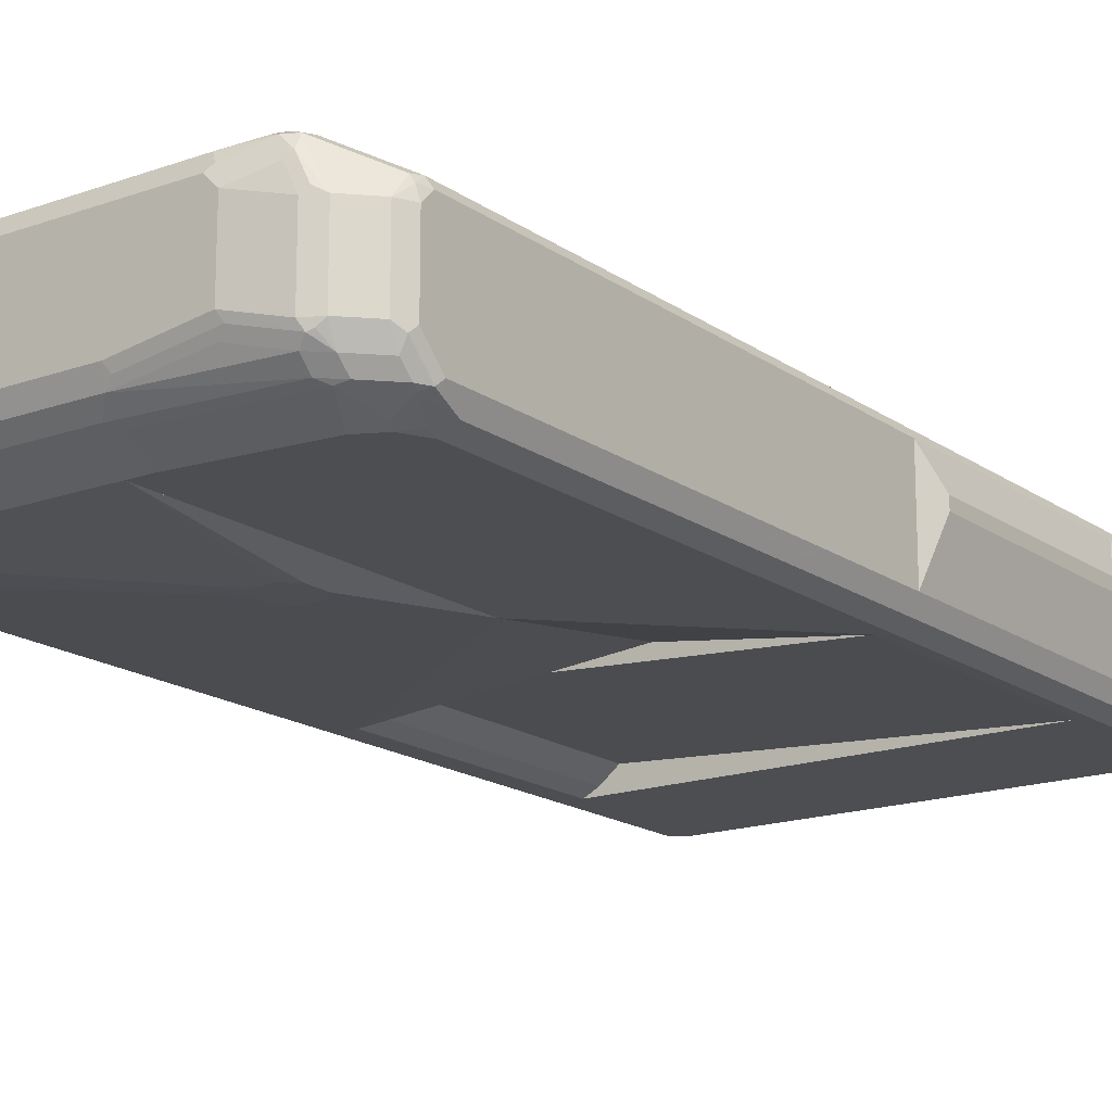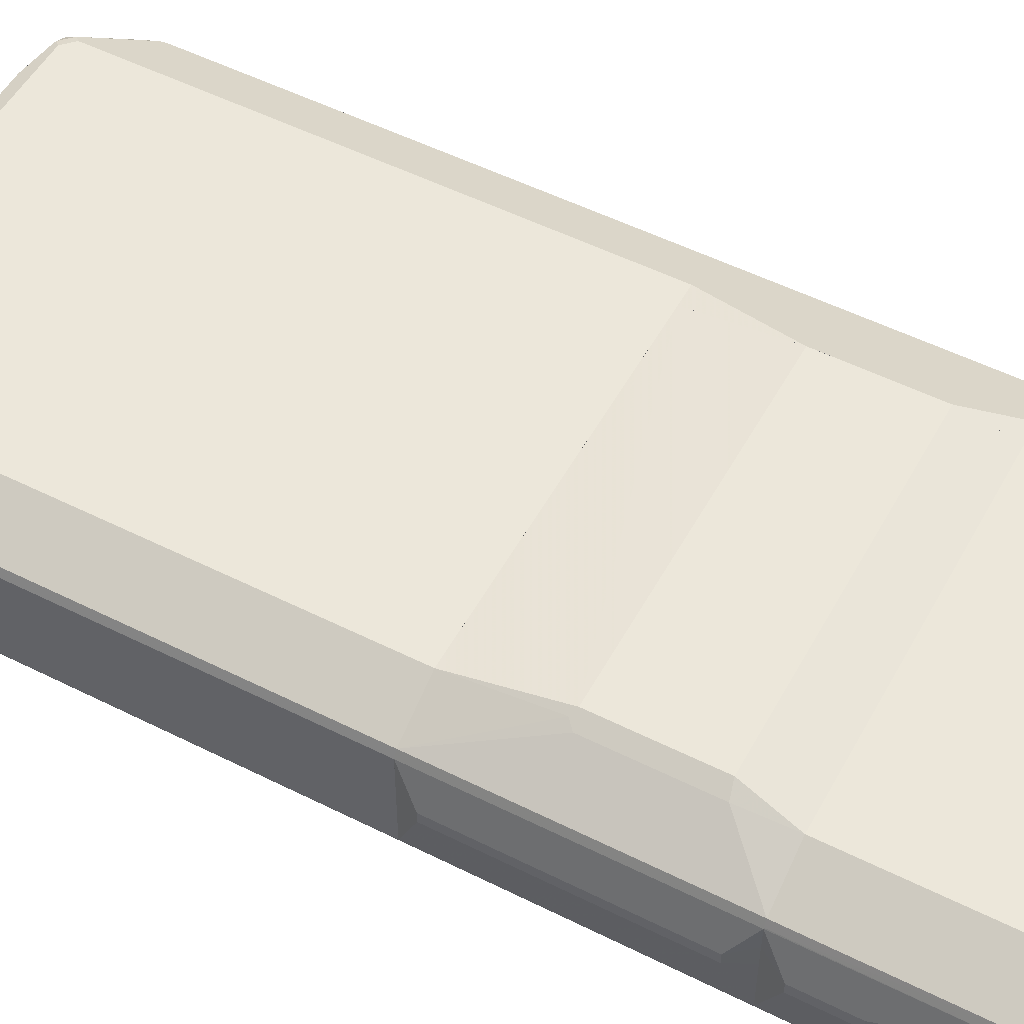
<metadata>
{"format":"obj","ext":"obj","renderer":"f3d","projection":"perspective","resolution":1024,"background":"white","views":[{"elev":-16.9,"azim":35.9,"up":"+Z"},{"elev":52.7,"azim":118.3,"up":"+Z"}]}
</metadata>
<code>
v 0.3336 0.903 -0.01961
v 0.3336 0.903 -0.03925
v 0.2944 0.903 0.09813
v 0.4121 0.8833 0.0785
v 0.314 0.903 -0.05889
v 0.4121 0.8833 -0.0785
v 0.2879 0.8964 0.1112
v 0.3009 0.8899 0.1243
v -0.2944 0.903 0.09813
v 0.4057 0.8768 0.0916
v 0.422 0.8735 0.08832
v 0.4253 0.8768 0.07196
v 0.3925 0.8833 -0.09813
v 0.1962 0.903 -0.0785
v 0.4121 0.8784 -0.1006
v 0.4253 0.8768 -0.08506
v -0.3009 0.8964 0.1112
v 0.3336 0.8637 0.1374
v 0.3271 0.8768 0.1308
v 0.3435 0.8735 0.1276
v 0.3173 0.8866 0.121
v -0.2879 0.8899 0.1243
v -0.2944 0.903 -0.01961
v -0.4121 0.8833 0.01961
v -0.3925 0.8833 0.0785
v 0.4121 0.8637 0.09813
v 0.4253 0.8572 0.0916
v 0.4318 0.8637 0.0785
v 0.3925 0.8768 -0.1112
v 0.1962 0.8964 -0.0916
v -0.1962 0.903 -0.0785
v 0.422 0.8735 -0.1031
v 0.4024 0.8735 -0.1128
v 0.4318 0.8637 -0.0785
v 0.4269 0.8637 -0.1006
v -0.3991 0.8768 0.0916
v -0.3402 0.8768 0.1308
v 0.3336 0.5489 0.1374
v 0.3468 0.8572 0.1308
v -0.3336 0.8637 0.1374
v -0.2551 0.903 -0.05889
v -0.4121 0.8833 -0.0785
v -0.422 0.8784 -0.08832
v -0.4253 0.8768 0.01961
v -0.4057 0.8768 0.0785
v -0.4073 0.8735 0.08832
v 0.4253 0.5489 0.0916
v 0.4311 0.5489 0.08006
v 0.4515 0.6871 0.01961
v 0.4318 0.5489 0.0785
v 0.1962 0.8899 -0.1047
v 0.3925 0.8637 -0.1178
v -0.3925 0.8768 -0.1112
v -0.1962 0.8964 -0.0916
v -0.2061 0.8981 -0.08832
v -0.4024 0.8784 -0.108
v -0.3925 0.8833 -0.09813
v 0.422 0.8539 -0.1128
v 0.4121 0.8441 -0.1251
v 0.4024 0.8342 -0.1325
v 0.4318 0.8441 -0.09813
v 0.4515 0.6871 0
v 0.4253 0.8441 -0.1112
v -0.4147 0.8637 0.09324
v -0.3484 0.8735 0.1276
v 0.3468 0.5489 0.1308
v -0.3336 0.5489 0.1374
v -0.3468 0.8637 0.1308
v -0.422 0.8686 -0.108
v -0.4269 0.8662 -0.09813
v -0.4253 0.8768 -0.0785
v -0.4187 0.8703 0.0785
v -0.4269 0.8735 0.02943
v 0.4515 0.5889 0.01961
v 0.4322 0.5489 0.03847
v -0.1962 0.8899 -0.1047
v 0.3925 0.8244 -0.1374
v -0.3925 0.8637 -0.1178
v -0.4121 0.8662 -0.1128
v 0.4187 0.8244 -0.1243
v 0.4051 0.5489 -0.1311
v 0.4057 0.8244 -0.1308
v 0.4318 0.5489 -0.09813
v 0.4515 0.5889 0
v 0.4253 0.5489 -0.1112
v -0.4269 0.8539 0.08832
v -0.4253 0.8441 0.0916
v -0.3468 0.5489 0.1308
v -0.4024 0.8294 -0.1276
v -0.4253 0.8506 -0.1112
v -0.4319 0.8441 -0.09813
v -0.4319 0.8637 -0.0785
v -0.4319 0.8637 0.01961
v 0.4322 0.5489 0.0003766
v 0.3925 0.5489 -0.1374
v -0.3729 0.8244 -0.1374
v -0.3925 0.8269 -0.1325
v 0.4187 0.5489 -0.1243
v 0.4182 0.5489 -0.1246
v -0.4319 0.8441 0.0785
v -0.4255 0.5489 0.09109
v -0.4253 0.5489 0.0916
v -0.4057 0.8114 -0.1308
v -0.4187 0.7983 -0.1243
v -0.4217 0.5489 -0.1186
v -0.4319 0.5489 -0.09813
v -0.3925 0.5489 -0.1374
v -0.3925 0.8048 -0.1374
v -0.4319 0.5489 0.0785
v -0.4057 0.5489 -0.1308
v -0.4187 0.5489 -0.1243
v 0.07927 -0.903 -0.05889
v 0.07927 -0.903 0.09813
v 0.07927 -0.8898 -0.08506
v 0.1374 -0.903 -0.05889
v 0.2552 -0.903 0.09813
v 0.07927 -0.8962 0.1117
v 0.1309 -0.8898 -0.08506
v 0.07927 -0.8702 -0.1047
v 0.144 -0.8963 -0.07196
v 0.2748 -0.903 -0.03925
v 0.265 -0.898 0.108
v 0.2552 -0.8898 0.1243
v 0.2748 -0.903 0.0785
v 0.3435 -0.8784 0.108
v 0.3239 -0.8784 0.1276
v 0.07927 -0.8898 0.1243
v 0.2683 -0.8898 -0.06542
v 0.1113 -0.8702 -0.1047
v 0.3468 -0.8506 -0.1047
v 0.3468 -0.8702 -0.08506
v 0.07927 -0.8572 -0.1112
v 0.2813 -0.8963 -0.05232
v 0.3599 -0.8768 -0.07196
v 0.3533 -0.8833 -0.05889
v 0.07927 -0.8893 0.1246
v 0.3141 -0.8768 0.1308
v 0.3141 -0.8637 0.1374
v 0.07927 -0.8763 0.1311
v 0.3533 -0.8833 0.05889
v 0.3337 -0.8833 0.09813
v 0.3631 -0.8784 0.0687
v 0.3795 -0.8702 0.05889
v 0.3435 -0.8686 0.1276
v 0.3337 -0.8661 0.1325
v 0.1243 -0.8572 -0.1112
v 0.3599 -0.8375 -0.1112
v 0.3778 -0.8342 -0.108
v 0.3778 -0.8539 -0.08832
v 0.07927 -0.8048 -0.1374
v 0.368 -0.8735 -0.0687
v 0.3664 -0.8768 -0.05889
v 0.3337 -0.844 0.1374
v 0.07927 -0.8637 0.1374
v 0.3664 -0.8768 0.05889
v 0.3795 -0.8702 -0.05889
v 0.3991 -0.8506 0.05889
v 0.3468 -0.8506 0.1308
v 0.4187 -0.8309 0.05889
v 0.422 -0.8097 0.08832
v 0.1178 -0.8048 -0.1374
v 0.1243 -0.8179 -0.1308
v 0.3402 -0.7983 -0.1308
v 0.3729 -0.7655 -0.1374
v 0.3795 -0.7786 -0.1308
v 0.3754 -0.8244 -0.1128
v 0.3975 -0.8146 -0.108
v 0.3991 -0.8506 -0.05889
v 0.4171 -0.8146 -0.08832
v 0.07927 -0.216 -0.1374
v 0.4253 -0.7916 0.0916
v 0.3337 0.0783 0.1374
v 0.07927 0.0783 0.1374
v 0.4187 -0.8309 -0.05889
v 0.4253 -0.8179 0.05889
v 0.4269 -0.8072 0.0785
v 0.3337 -0.7851 -0.1374
v 0.3926 -0.7262 -0.1374
v 0.395 -0.7459 -0.1325
v 0.4147 -0.7851 -0.1128
v 0.4171 -0.7949 -0.108
v 0.4269 -0.7753 -0.108
v 0.4269 -0.8146 -0.0687
v 0.07927 0.0783 -0.09813
v 0.3729 0.0783 -0.1374
v 0.4318 -0.7851 0.0785
v 0.4316 0.0783 0.07893
v 0.4253 0.0783 0.0916
v 0.4253 -0.8179 -0.05889
v 0.4318 -0.8048 0.05889
v 0.4187 -0.7262 -0.1243
v 0.3926 0.0783 -0.1374
v 0.4186 0.0783 -0.1244
v 0.4253 -0.7655 -0.1112
v 0.4318 -0.7655 -0.09813
v 0.4318 -0.8048 -0.05889
v 0.4318 0.0783 0.0785
v 0.4187 0.0783 -0.1243
v 0.4253 0.0783 -0.1112
v 0.4318 0.0783 -0.09813
v 0.4253 0.5489 0.09158
v 0.3402 0.458 0.1439
v 0.3402 0.2618 0.1439
v 0.3141 0.4514 0.157
v 0.3337 0.5489 0.1374
v -0.2943 0.5489 0.1374
v -0.2943 0.4514 0.157
v 0.3141 0.2552 0.157
v 0.3271 0.2487 0.1505
v 0.4253 0.0783 0.09158
v 0.3337 0.0783 0.1374
v -0.2943 0.07835 0.1374
v -0.2943 0.2552 0.157
v -0.2943 0.0783 -0.09815
v 0.3926 0.0783 -0.1374
v 0.373 0.0783 -0.1374
v 0.3926 0.5489 -0.1374
v 0.373 0.5489 -0.1374
v -0.2943 0.5489 -0.09815
v 0.4318 0.5489 -0.09812
v 0.4188 0.5489 -0.1243
v 0.4188 0.0783 -0.1243
v 0.4318 0.0783 -0.09812
v 0.4515 0.1178 1.538e-05
v 0.4318 0.0783 0.0785
v 0.4318 0.5489 0.0785
v 0.4322 0.5489 0.03846
v 0.4322 0.5489 0.0003901
v 0.4515 0.5104 1.538e-05
v 0.4515 0.5104 0.01961
v 0.4515 0.1178 0.01961
v -0.4318 0.0783 0.0785
v 0.07927 0.0783 -0.09813
v 0.07927 -0.903 0.09812
v 0.07927 -0.8898 0.1243
v -0.1776 -0.8898 0.1243
v -0.2552 -0.8898 0.1243
v -0.2552 -0.903 0.09813
v -0.3141 -0.8833 0.1178
v -0.3337 -0.8784 0.1202
v -0.3141 -0.8768 0.1308
v -0.3141 -0.8637 0.1374
v -0.3337 0.0783 0.1374
v -0.3337 -0.844 0.1374
v -0.3435 -0.8539 0.1325
v -0.3239 -0.8735 0.1325
v -0.3435 -0.8735 0.1227
v -0.3468 -0.8768 0.1047
v -0.3337 -0.8833 0.09813
v -0.3533 -0.8833 0.05889
v -0.3664 -0.8768 0.06542
v -0.3795 -0.8702 0.05232
v -0.4024 -0.8342 0.08342
v -0.4188 -0.8309 0.05232
v -0.4253 -0.8178 0.06542
v -0.4188 -0.8309 -0.06542
v -0.4318 -0.8047 -0.05889
v -0.422 -0.8146 -0.08832
v -0.4318 -0.7852 -0.0785
v -0.4318 -0.8047 0.05889
v -0.4269 -0.7852 0.08097
v -0.422 -0.8146 0.0736
v -0.4188 -0.8047 0.08506
v -0.422 -0.7754 0.09324
v -0.4253 -0.7655 0.0916
v -0.4318 -0.7655 0.0785
v -0.4253 0.0783 0.0916
v -0.4318 0.0783 -0.09813
v -0.4318 -0.7655 -0.09813
v -0.422 -0.795 -0.108
v -0.4253 -0.759 -0.1112
v -0.4188 0.0783 -0.1243
v -0.4188 -0.7328 -0.1243
v -0.3926 0.0783 -0.1374
v -0.3533 0.0783 -0.1374
v -0.01965 -0.4318 -0.157
v -0.03927 -0.4514 -0.157
v -0.03927 -0.4907 -0.157
v 0.03924 -0.4514 -0.157
v 0.01963 -0.4318 -0.157
v 0.07927 -0.216 -0.1374
v 0.07927 -0.8048 -0.1374
v 0.03924 -0.4907 -0.157
v -0.01965 -0.5103 -0.157
v 0.01963 -0.5103 -0.157
v -0.1178 -0.8048 -0.1374
v -0.3533 -0.7852 -0.1374
v -0.3599 -0.8113 -0.1243
v -0.3828 -0.795 -0.1276
v -0.3599 -0.8506 -0.1047
v -0.1243 -0.8702 -0.1047
v -0.1243 -0.8309 -0.1243
v 0.07927 -0.8702 -0.1047
v 0.07927 -0.8898 -0.08504
v -0.1243 -0.8898 -0.08504
v -0.3599 -0.8702 -0.08506
v -0.2617 -0.8898 -0.06542
v -0.3533 -0.8833 -0.05889
v -0.2552 -0.903 -0.03925
v -0.1178 -0.903 -0.05887
v 0.07927 -0.903 -0.05887
v -0.3795 -0.8702 -0.06542
v -0.3828 -0.8539 -0.08832
v -0.3991 -0.8506 -0.06542
v -0.3828 -0.8342 -0.108
v -0.4024 -0.7557 -0.1276
v -0.3926 -0.7262 -0.1374
v -0.373 -0.7655 -0.1374
v -0.3836 0.5489 -0.1374
v -0.4319 0.5489 0.0785
v -0.2944 0.5489 0.1374
v -0.3337 0.5489 0.1374
v -0.2945 0.4514 0.157
v -0.4253 0.5489 0.0916
v -0.4122 0.0783 0.09815
v -0.4253 0.0783 0.0916
v -0.4319 0.0783 0.0785
v -0.4515 0.2159 -7.68e-06
v -0.4515 0.1374 -7.68e-06
v -0.4319 0.0783 -0.09814
v -0.4319 0.5489 -0.09814
v -0.4188 0.5489 -0.1243
v -0.4188 0.0783 -0.1243
v -0.3926 0.0783 -0.1374
v -0.3926 0.5489 -0.1374
v -0.3533 0.0783 -0.1374
v -0.2944 0.0783 -0.09812
v -0.3272 0.0783 -0.1243
v -0.3272 0.5489 -0.1243
v -0.3533 0.5489 -0.1374
v -0.2944 0.5489 -0.09812
v -0.2944 0.07835 0.1374
v -0.3337 0.0783 0.1374
v -0.3836 0.0783 0.09815
v -0.2944 0.2552 0.157
v -0.2944 0.4514 0.157
f 1 2 5
f 1 5 14
f 1 14 31
f 1 31 41
f 1 41 23
f 1 23 9
f 1 9 3
f 1 3 4
f 1 4 6
f 1 6 2
f 2 6 13
f 2 13 5
f 3 7 8
f 3 8 4
f 3 9 17
f 3 17 7
f 4 10 11
f 4 11 12
f 4 12 16
f 4 16 6
f 4 8 10
f 5 13 14
f 6 15 13
f 6 16 15
f 7 17 22
f 7 22 8
f 8 18 19
f 8 19 20
f 8 20 21
f 8 21 11
f 8 11 10
f 8 22 40
f 8 40 18
f 9 23 42
f 9 42 24
f 9 24 25
f 9 25 36
f 9 36 17
f 11 21 20
f 11 20 18
f 11 18 26
f 11 26 27
f 11 27 28
f 11 28 12
f 12 28 34
f 12 34 16
f 13 15 29
f 13 29 30
f 13 30 14
f 14 30 54
f 14 54 31
f 15 16 32
f 15 32 33
f 15 33 29
f 16 34 35
f 16 35 32
f 17 36 37
f 17 37 22
f 18 38 66
f 18 66 39
f 18 39 27
f 18 27 26
f 18 20 19
f 18 40 67
f 18 67 38
f 22 37 40
f 23 41 57
f 23 57 42
f 24 42 43
f 24 43 44
f 24 44 45
f 24 45 25
f 25 45 46
f 25 46 36
f 27 39 66
f 27 66 47
f 27 47 48
f 27 48 28
f 28 49 62
f 28 62 34
f 28 48 50
f 28 50 74
f 28 74 49
f 29 51 30
f 29 33 52
f 29 52 78
f 29 78 53
f 29 53 76
f 29 76 51
f 30 51 76
f 30 76 54
f 31 54 55
f 31 55 56
f 31 56 57
f 31 57 41
f 32 58 59
f 32 59 33
f 32 35 58
f 33 60 77
f 33 77 52
f 33 59 60
f 34 61 35
f 34 62 61
f 35 63 58
f 35 61 63
f 36 46 64
f 36 64 37
f 37 64 65
f 37 65 40
f 38 67 88
f 38 88 102
f 38 102 101
f 38 101 109
f 38 109 106
f 38 106 105
f 38 105 111
f 38 111 110
f 38 110 107
f 38 107 95
f 38 95 81
f 38 81 99
f 38 99 98
f 38 98 85
f 38 85 83
f 38 83 94
f 38 94 75
f 38 75 50
f 38 50 48
f 38 48 47
f 38 47 66
f 40 65 68
f 40 68 88
f 40 88 67
f 42 57 56
f 42 56 43
f 43 69 70
f 43 70 71
f 43 71 44
f 43 56 69
f 44 72 45
f 44 71 73
f 44 73 72
f 45 72 46
f 46 72 64
f 49 74 84
f 49 84 62
f 50 75 74
f 52 77 96
f 52 96 78
f 53 78 79
f 53 79 56
f 53 56 76
f 54 76 55
f 55 76 56
f 56 79 69
f 58 80 59
f 58 63 80
f 59 80 60
f 60 81 77
f 60 80 82
f 60 82 81
f 61 62 84
f 61 84 83
f 61 83 85
f 61 85 63
f 63 85 98
f 63 98 80
f 64 72 86
f 64 86 87
f 64 87 68
f 64 68 65
f 68 87 102
f 68 102 88
f 69 79 89
f 69 89 90
f 69 90 70
f 70 91 92
f 70 92 71
f 70 90 91
f 71 92 73
f 72 73 86
f 73 92 93
f 73 93 100
f 73 100 86
f 74 75 94
f 74 94 84
f 77 81 95
f 77 95 107
f 77 107 108
f 77 108 96
f 78 96 97
f 78 97 79
f 79 97 89
f 80 98 99
f 80 99 81
f 80 81 82
f 83 84 94
f 86 100 87
f 87 100 101
f 87 101 102
f 89 97 103
f 89 103 90
f 90 103 104
f 90 104 105
f 90 105 91
f 91 106 109
f 91 109 100
f 91 100 93
f 91 93 92
f 91 105 106
f 96 108 97
f 97 108 103
f 100 109 101
f 103 108 107
f 103 107 110
f 103 110 111
f 103 111 104
f 104 111 105
f 112 113 117
f 112 117 127
f 112 127 136
f 112 136 139
f 112 139 154
f 112 154 173
f 112 173 184
f 112 184 170
f 112 170 150
f 112 150 132
f 112 132 119
f 112 119 114
f 112 114 118
f 112 118 115
f 112 115 121
f 112 121 124
f 112 124 116
f 112 116 113
f 113 116 117
f 114 119 129
f 114 129 118
f 115 118 120
f 115 120 133
f 115 133 121
f 116 122 123
f 116 123 117
f 116 124 125
f 116 125 126
f 116 126 122
f 117 123 127
f 118 128 120
f 118 129 130
f 118 130 131
f 118 131 128
f 119 132 146
f 119 146 129
f 120 128 133
f 121 133 134
f 121 134 135
f 121 135 140
f 121 140 124
f 122 126 123
f 123 136 127
f 123 126 137
f 123 137 138
f 123 138 139
f 123 139 136
f 124 140 141
f 124 141 125
f 125 141 142
f 125 142 143
f 125 143 144
f 125 144 126
f 126 144 145
f 126 145 137
f 128 131 134
f 128 134 133
f 129 146 130
f 130 146 147
f 130 147 148
f 130 148 149
f 130 149 131
f 131 149 134
f 132 150 161
f 132 161 146
f 134 149 151
f 134 151 152
f 134 152 135
f 135 152 155
f 135 155 142
f 135 142 140
f 137 145 138
f 138 153 172
f 138 172 173
f 138 173 154
f 138 154 139
f 138 145 153
f 140 142 141
f 142 155 143
f 143 155 152
f 143 152 156
f 143 156 168
f 143 168 157
f 143 157 144
f 144 158 145
f 144 157 159
f 144 159 160
f 144 160 158
f 145 158 153
f 146 161 162
f 146 162 147
f 147 162 161
f 147 161 163
f 147 163 164
f 147 164 165
f 147 165 166
f 147 166 148
f 148 166 165
f 148 165 167
f 148 167 149
f 149 168 156
f 149 156 151
f 149 167 169
f 149 169 168
f 150 170 185
f 150 185 192
f 150 192 178
f 150 178 164
f 150 164 177
f 150 177 161
f 151 156 152
f 153 158 171
f 153 171 188
f 153 188 172
f 157 168 174
f 157 174 159
f 158 160 171
f 159 174 189
f 159 189 175
f 159 175 176
f 159 176 160
f 160 176 171
f 161 177 163
f 163 177 164
f 164 178 179
f 164 179 180
f 164 180 165
f 165 180 181
f 165 181 167
f 167 181 169
f 168 169 174
f 169 181 182
f 169 182 183
f 169 183 174
f 170 184 185
f 171 176 186
f 171 186 187
f 171 187 188
f 172 188 187
f 172 187 197
f 172 197 200
f 172 200 199
f 172 199 198
f 172 198 193
f 172 193 192
f 172 192 185
f 172 185 184
f 172 184 173
f 174 183 189
f 175 189 196
f 175 196 190
f 175 190 176
f 176 190 186
f 178 191 179
f 178 192 193
f 178 193 191
f 179 191 180
f 180 191 194
f 180 194 182
f 180 182 181
f 182 194 195
f 182 195 196
f 182 196 183
f 183 196 189
f 186 190 196
f 186 196 195
f 186 195 200
f 186 200 197
f 186 197 187
f 191 193 198
f 191 198 199
f 191 199 194
f 194 199 200
f 194 200 195
f 202 203 201
f 202 204 203
f 202 205 204
f 202 201 205
f 205 201 206
f 205 206 204
f 204 206 207
f 208 204 207
f 208 203 204
f 209 203 208
f 209 210 203
f 209 211 210
f 209 208 211
f 208 212 211
f 213 212 208
f 213 207 212
f 213 208 207
f 212 207 214
f 212 214 211
f 214 215 211
f 216 215 214
f 216 217 215
f 218 217 216
f 218 219 217
f 218 216 219
f 216 214 219
f 214 207 219
f 206 219 207
f 206 201 219
f 217 219 201
f 220 217 201
f 221 217 220
f 221 215 217
f 222 215 221
f 222 223 215
f 222 221 223
f 223 221 220
f 223 220 224
f 223 224 225
f 223 225 215
f 225 211 215
f 210 211 225
f 210 225 201
f 210 201 203
f 226 201 225
f 226 220 201
f 227 220 226
f 228 220 227
f 228 229 220
f 228 227 229
f 227 230 229
f 227 226 230
f 226 225 230
f 230 225 231
f 230 231 224
f 229 230 224
f 229 224 220
f 224 231 225
f 173 233 232
f 173 234 233
f 154 234 173
f 235 234 154
f 235 236 234
f 235 154 236
f 237 236 154
f 237 238 236
f 239 238 237
f 239 240 238
f 239 241 240
f 239 237 241
f 237 242 241
f 237 154 242
f 242 154 173
f 242 173 243
f 242 243 244
f 242 244 245
f 246 242 245
f 241 242 246
f 241 246 240
f 240 246 247
f 240 247 248
f 240 248 249
f 240 249 238
f 249 250 238
f 248 250 249
f 248 251 250
f 248 247 251
f 247 252 251
f 253 252 247
f 253 254 252
f 255 254 253
f 255 256 254
f 257 256 255
f 257 258 256
f 257 259 258
f 257 260 259
f 257 255 260
f 255 261 260
f 262 261 255
f 262 263 261
f 262 253 263
f 262 255 253
f 253 247 263
f 263 247 245
f 264 263 245
f 261 263 264
f 261 264 265
f 266 261 265
f 266 260 261
f 266 232 260
f 266 265 232
f 265 267 232
f 264 267 265
f 264 243 267
f 264 244 243
f 264 245 244
f 267 243 232
f 243 173 232
f 260 232 259
f 259 232 268
f 269 259 268
f 269 270 259
f 269 271 270
f 269 268 271
f 272 271 268
f 272 273 271
f 272 274 273
f 272 268 274
f 268 232 274
f 274 232 233
f 275 274 233
f 276 274 275
f 277 274 276
f 277 278 274
f 277 276 278
f 276 279 278
f 280 279 276
f 280 281 279
f 280 275 281
f 280 276 275
f 275 233 281
f 281 233 282
f 283 281 282
f 283 279 281
f 283 284 279
f 285 284 283
f 285 282 284
f 285 283 282
f 286 284 282
f 286 287 284
f 288 287 286
f 288 289 287
f 288 290 289
f 288 291 290
f 292 291 288
f 292 286 291
f 292 288 286
f 286 282 291
f 291 282 293
f 294 291 293
f 295 291 294
f 295 296 291
f 297 296 295
f 297 298 296
f 297 299 298
f 297 300 299
f 297 295 300
f 300 295 301
f 300 301 299
f 299 301 238
f 299 238 298
f 250 298 238
f 250 251 298
f 252 298 251
f 302 298 252
f 302 296 298
f 302 303 296
f 302 304 303
f 302 252 304
f 304 252 254
f 256 304 254
f 256 258 304
f 304 258 303
f 258 270 303
f 259 270 258
f 303 270 305
f 303 305 290
f 296 303 290
f 291 296 290
f 289 290 305
f 289 305 270
f 306 289 270
f 306 307 289
f 306 273 307
f 306 270 273
f 271 273 270
f 307 273 274
f 278 307 274
f 278 308 307
f 287 308 278
f 287 289 308
f 289 307 308
f 287 278 284
f 278 279 284
f 238 301 234
f 236 238 234
f 301 282 234
f 293 282 301
f 294 293 301
f 295 294 301
f 282 233 234
f 246 245 247
f 310 311 309
f 312 311 310
f 312 313 311
f 314 313 312
f 314 315 313
f 316 315 314
f 316 317 315
f 316 314 317
f 314 310 317
f 314 312 310
f 318 317 310
f 319 317 318
f 319 320 317
f 319 318 320
f 318 321 320
f 318 310 321
f 321 310 309
f 322 321 309
f 322 320 321
f 323 320 322
f 323 324 320
f 323 322 324
f 325 324 322
f 325 309 324
f 325 322 309
f 324 309 326
f 324 326 320
f 326 327 320
f 328 327 326
f 328 329 327
f 328 326 329
f 326 330 329
f 326 309 330
f 330 309 331
f 329 330 331
f 329 331 327
f 331 311 327
f 331 309 311
f 332 327 311
f 333 327 332
f 333 334 327
f 333 315 334
f 333 313 315
f 335 313 333
f 335 336 313
f 335 332 336
f 335 333 332
f 336 332 311
f 336 311 313
f 315 317 334
f 317 320 334
f 320 327 334

</code>
